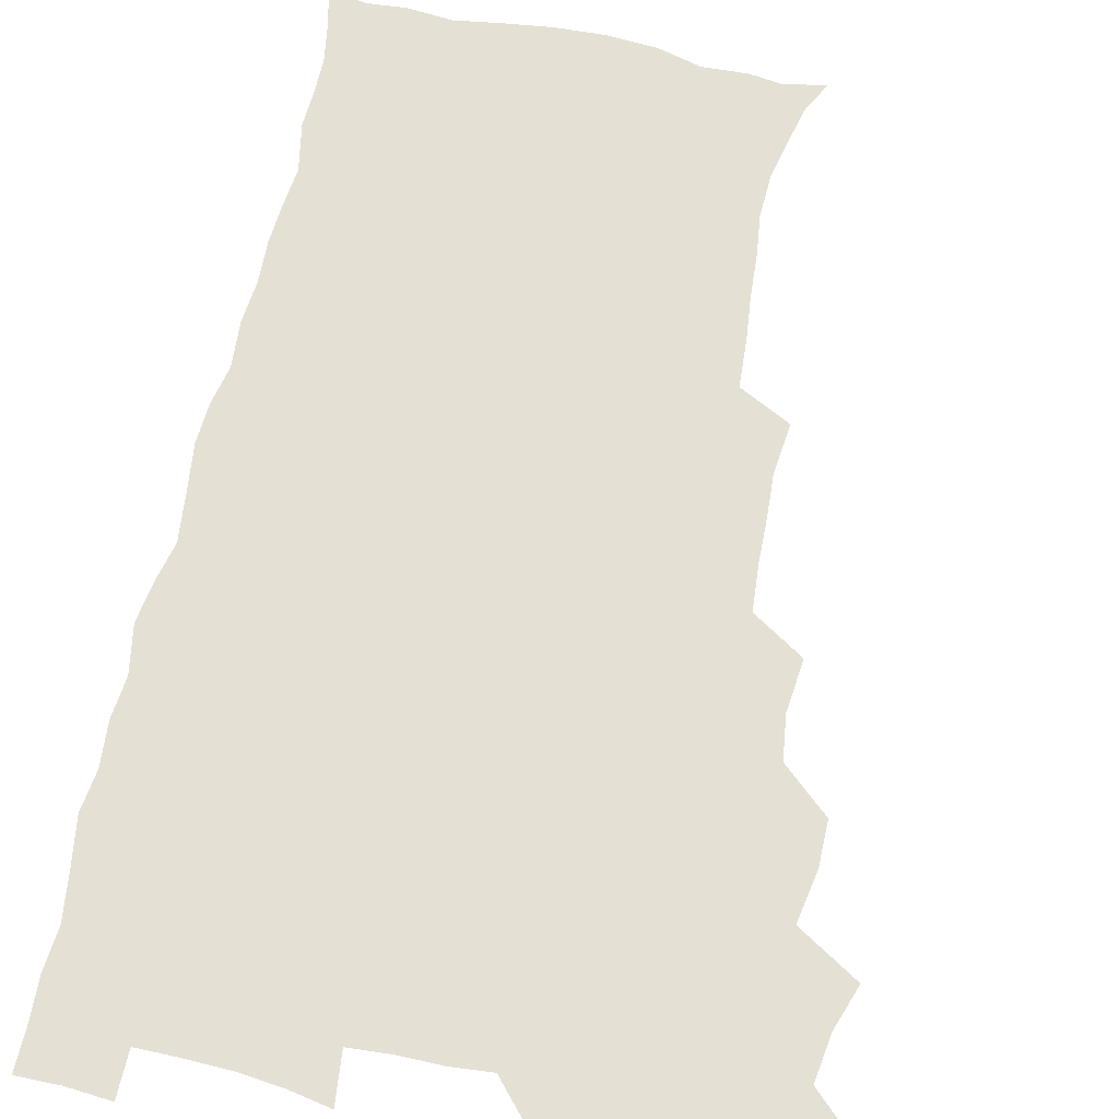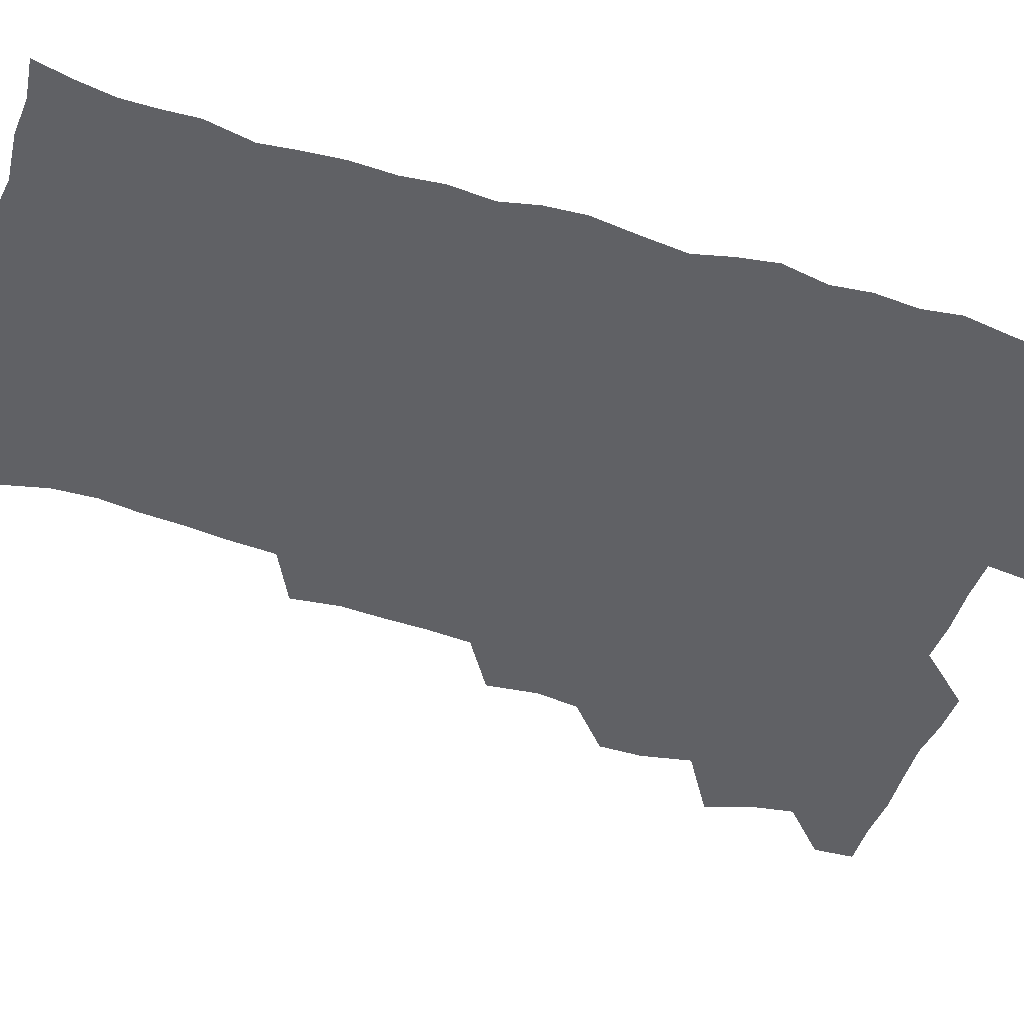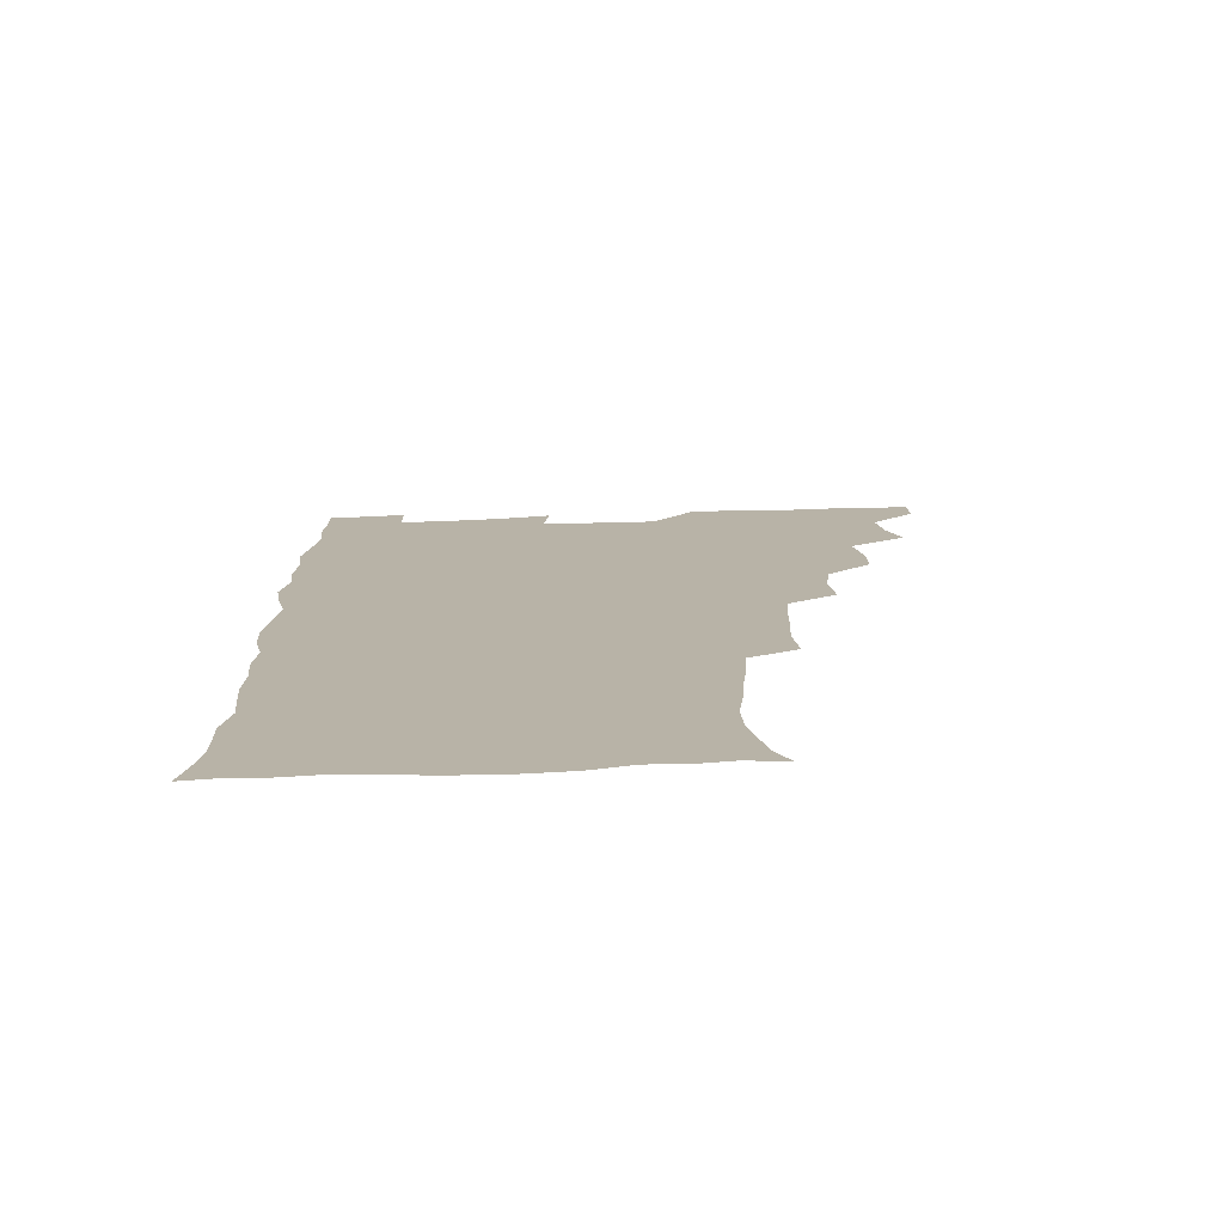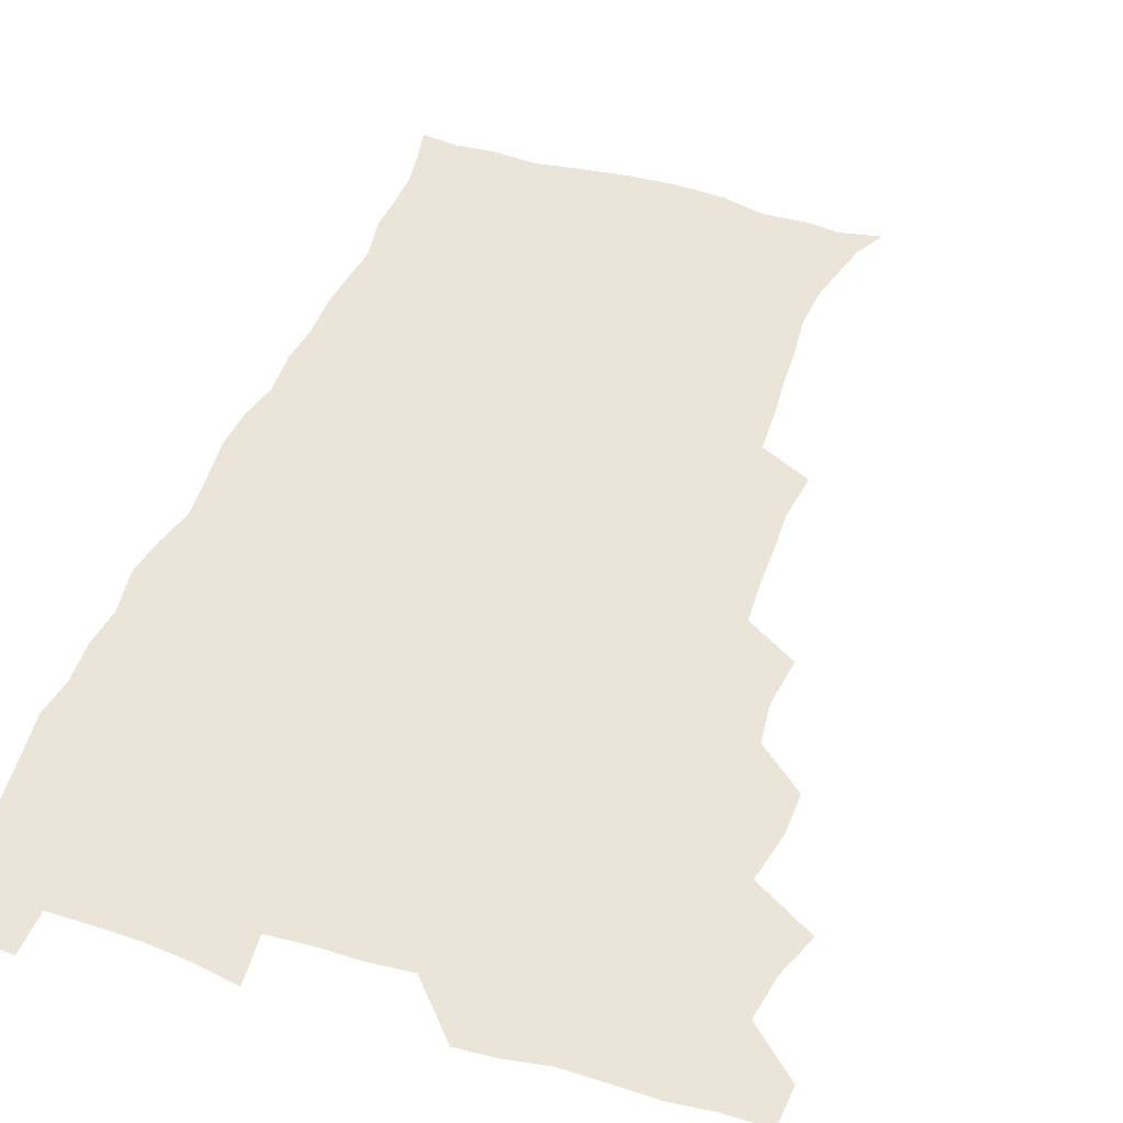
<metadata>
{"format":"obj","ext":"obj","renderer":"f3d","projection":"perspective","resolution":1024,"background":"white","views":[{"elev":65.9,"azim":-167.7,"up":"+Z"},{"elev":-50.1,"azim":71.8,"up":"+Z"},{"elev":-76.9,"azim":-178.2,"up":"+Y"},{"elev":44.8,"azim":-160.2,"up":"+Z"}]}
</metadata>
<code>
v 480 540.4 0
v 480.8 555.3 0
v 488.6 492.3 0
v 494.2 508 0
v 496.7 524.5 0
v 497.1 539.6 0
v 496.1 555.3 0
v 506.6 444.6 0
v 506.7 460.5 0
v 510.1 478.9 0
v 513.8 495.4 0
v 511.7 509.5 0
v 513.4 524.6 0
v 512.8 539.3 0
v 510.8 556.8 0
v 522.9 395.7 0
v 524.9 414.6 0
v 522.9 430 0
v 526.6 448.8 0
v 526.6 464.7 0
v 526.2 479.8 0
v 527.5 495.2 0
v 528.3 510.2 0
v 528.5 524.5 0
v 528 538.8 0
v 526 556.4 0
v 541.2 318.1 0
v 543.3 336.2 0
v 542.5 351.2 0
v 542.2 367.3 0
v 541 384.1 0
v 540.6 401.1 0
v 540.8 417.8 0
v 543.7 436.4 0
v 541.8 450.2 0
v 543.2 466.1 0
v 543.7 481.3 0
v 542.4 495.7 0
v 543.2 510.2 0
v 543 524.7 0
v 542.2 539.4 0
v 540.8 556.3 0
v 551.9 190.7 0
v 557.7 201.8 0
v 560.6 213.8 0
v 564.1 229.3 0
v 564.8 245.3 0
v 563 259.7 0
v 562.1 275.4 0
v 560.5 290.4 0
v 559.5 308.5 0
v 559.7 326.7 0
v 559 341.9 0
v 558.7 357.7 0
v 558.1 373.2 0
v 557.6 389.1 0
v 558.1 405.9 0
v 558 421.7 0
v 557.7 436.8 0
v 559.5 453.2 0
v 558.2 467 0
v 558.8 481.9 0
v 559.9 496.3 0
v 558.3 510.7 0
v 557.3 525.5 0
v 556.5 540.6 0
v 554.9 558.7 0
v 567 193.6 0
v 569.7 204.1 0
v 576.6 222.4 0
v 578 237.9 0
v 578.1 252.9 0
v 577.7 268.4 0
v 576.1 282.3 0
v 574.3 296.4 0
v 575.3 315.8 0
v 575 331.6 0
v 574.6 346.5 0
v 574.6 362.3 0
v 573.2 376.4 0
v 573.8 393.1 0
v 572.7 407.1 0
v 573.6 423.6 0
v 573 438 0
v 573.4 453.3 0
v 573.4 467.8 0
v 573.8 482.4 0
v 573.3 496.6 0
v 573.8 510.5 0
v 572.6 525 0
v 571.2 540.5 0
v 568.7 559.7 0
v 578.6 191.9 0
v 587.3 210.7 0
v 591.1 228.1 0
v 591.1 241.7 0
v 592.3 259.6 0
v 591.1 272.6 0
v 589.8 286.4 0
v 590 303.4 0
v 589.1 317.9 0
v 588.1 332 0
v 589.8 350.6 0
v 589 364.2 0
v 588.1 378.7 0
v 588.2 394.3 0
v 588.4 409.5 0
v 588.6 424.9 0
v 587.9 438.9 0
v 588 453.7 0
v 588.8 469 0
v 588.5 482.6 0
v 588 496.7 0
v 587.7 511 0
v 586.7 525.9 0
v 585.8 540.3 0
v 594.8 192.6 0
v 601.5 211.4 0
v 603.8 228.4 0
v 604.6 244.2 0
v 604.8 259.5 0
v 604 273.5 0
v 603.7 289.2 0
v 603.5 304.6 0
v 603.3 320.7 0
v 603.7 337.3 0
v 603 349.3 0
v 602.9 365.6 0
v 602.7 380.7 0
v 603.2 396.8 0
v 602.6 409.9 0
v 602.8 425.2 0
v 602.5 439.5 0
v 602.4 453.9 0
v 602.6 468.4 0
v 602.7 482.6 0
v 602.9 496.8 0
v 602.3 511.1 0
v 601.2 526.4 0
v 600.4 541.5 0
v 610.4 188.3 0
v 616.4 213.2 0
v 617.8 230.4 0
v 617.9 245 0
v 618.1 261.1 0
v 617.7 275.2 0
v 617.2 289.4 0
v 617.3 306.5 0
v 617.3 323 0
v 617.1 337.4 0
v 616.8 350.5 0
v 616.8 366.1 0
v 616.7 380.8 0
v 616.7 396.1 0
v 616.5 409.2 0
v 616.9 425.8 0
v 616.7 439.6 0
v 616.9 454.6 0
v 617 468.8 0
v 616.9 482.6 0
v 617 496.9 0
v 617.1 510.9 0
v 617.2 525 0
v 615.8 541.4 0
v 628.1 187 0
v 630.8 211.6 0
v 631.4 230.3 0
v 631.5 246.2 0
v 631.6 261.9 0
v 631.4 276.2 0
v 631.2 292 0
v 631.1 306.8 0
v 630.9 322.3 0
v 630.8 336.9 0
v 630.8 351.3 0
v 630.7 366 0
v 630.7 381.7 0
v 630.7 395.8 0
v 630.7 410.4 0
v 630.8 426.1 0
v 630.8 439.8 0
v 631 454.4 0
v 631.1 468.6 0
v 631.2 482.6 0
v 631.3 496.9 0
v 631.4 510.9 0
v 631.5 524.8 0
v 630.6 542.3 0
v 628.7 560.5 0
v 646 187.7 0
v 645.7 212.9 0
v 645.3 230.4 0
v 645.3 244.8 0
v 644.9 261.7 0
v 645.1 276.9 0
v 644.8 291.7 0
v 644.6 308.1 0
v 644.6 322.4 0
v 644.7 336.2 0
v 644.6 350.5 0
v 644.5 366.7 0
v 644.6 381.4 0
v 644.6 395.9 0
v 644.7 410.5 0
v 644.7 425.7 0
v 644.9 439.8 0
v 645 454.4 0
v 645.3 468.6 0
v 645.6 483.3 0
v 645.8 497.2 0
v 645.8 511 0
v 645.7 525.5 0
v 645.6 540.9 0
v 644.2 557.5 0
v 663.7 189.8 0
v 660.6 212.1 0
v 659.5 229 0
v 658.7 245 0
v 660.4 256.5 0
v 658.6 275.7 0
v 658.5 290.8 0
v 658.4 306 0
v 658.1 321.9 0
v 658.2 336.5 0
v 658.4 351 0
v 658.3 366.1 0
v 658.4 380.8 0
v 658.8 394.9 0
v 658.8 410 0
v 659.1 424.4 0
v 659.1 439.4 0
v 659.7 453.4 0
v 659.5 468.5 0
v 659.7 482.8 0
v 659.7 497.1 0
v 660.2 511.4 0
v 660.3 525.8 0
v 660.5 540 0
v 659.6 555.8 0
v 680.1 192.2 0
v 675.8 210.8 0
v 673.1 229.6 0
v 673.4 242.7 0
v 673 257.7 0
v 671.2 277.3 0
v 672 290.3 0
v 671.3 307 0
v 671.3 321.7 0
v 671.8 335.7 0
v 672.3 349.8 0
v 671.8 365.8 0
v 672.5 379.7 0
v 672.8 394.2 0
v 674.1 407.7 0
v 673.9 422.9 0
v 673.3 438.7 0
v 673.9 453 0
v 674 467.7 0
v 673.5 483.2 0
v 674 497 0
v 674.5 511.2 0
v 674.9 525.8 0
v 675 540.4 0
v 675 555.3 0
v 696.6 190.6 0
v 691.1 208.9 0
v 686.8 228.4 0
v 686.9 242.1 0
v 685.9 258.2 0
v 686.3 272.5 0
v 685.3 289 0
v 685.9 303 0
v 684.4 320.2 0
v 686.4 333 0
v 686.5 347.9 0
v 687.5 362.1 0
v 686.8 377.8 0
v 687.4 392.2 0
v 688.3 406.5 0
v 687.8 422.3 0
v 688.8 436.4 0
v 688.5 451.9 0
v 688.8 466.7 0
v 688.4 481.9 0
v 689.1 496.2 0
v 689.1 511 0
v 689.6 525.5 0
v 689.9 540 0
v 690.1 555.3 0
v 690.3 571.6 0
v 710.1 191.7 0
v 705.4 207.6 0
v 703.7 222.3 0
v 702.2 237.5 0
v 699.9 254.5 0
v 700.3 268.6 0
v 700.5 283.6 0
v 700.2 299.2 0
v 701.3 313.5 0
v 701.6 328.5 0
v 702.1 343.4 0
v 704 357.3 0
v 703.5 373 0
v 702.9 388.7 0
v 703.4 403.8 0
v 703.1 419.7 0
v 702.8 435.1 0
v 704.9 449 0
v 704.8 464.4 0
v 702.8 480.8 0
v 704.7 494.8 0
v 704.6 510 0
v 704.3 525.3 0
v 704.4 539.7 0
v 705.5 555.1 0
v 705.8 570.3 0
v 723.9 189.8 0
v 720.9 203.4 0
v 718.8 217.2 0
v 718.9 229.9 0
v 719.6 243.1 0
v 716.5 260.5 0
v 718 274.1 0
v 719.2 288.5 0
v 718.7 304.6 0
v 720.3 319.3 0
v 719.2 336.1 0
v 722.2 349.8 0
v 723.2 364.5 0
v 721.3 381.5 0
v 719.6 399 0
v 722.9 413.1 0
v 725.1 427.7 0
v 722.2 445 0
v 723.8 459.6 0
v 722.7 475.9 0
v 724.6 490.4 0
v 722.2 507.2 0
v 720.1 524.4 0
v 721.5 539.7 0
v 720.9 555.1 0
v 721.1 570.4 0
f 5 6 1
f 1 6 2
f 6 7 2
f 10 11 3
f 3 11 4
f 11 12 4
f 4 12 5
f 12 13 5
f 5 13 6
f 13 14 6
f 6 14 7
f 14 15 7
f 18 19 8
f 8 19 9
f 19 20 9
f 9 20 10
f 20 21 10
f 10 21 11
f 21 22 11
f 11 22 12
f 22 23 12
f 12 23 13
f 23 24 13
f 13 24 14
f 24 25 14
f 14 25 15
f 25 26 15
f 31 32 16
f 16 32 17
f 32 33 17
f 17 33 18
f 33 34 18
f 18 34 19
f 34 35 19
f 19 35 20
f 35 36 20
f 20 36 21
f 36 37 21
f 21 37 22
f 37 38 22
f 22 38 23
f 38 39 23
f 23 39 24
f 39 40 24
f 24 40 25
f 40 41 25
f 25 41 26
f 41 42 26
f 51 52 27
f 27 52 28
f 52 53 28
f 28 53 29
f 53 54 29
f 29 54 30
f 54 55 30
f 30 55 31
f 55 56 31
f 31 56 32
f 56 57 32
f 32 57 33
f 57 58 33
f 33 58 34
f 58 59 34
f 34 59 35
f 59 60 35
f 35 60 36
f 60 61 36
f 36 61 37
f 61 62 37
f 37 62 38
f 62 63 38
f 38 63 39
f 63 64 39
f 39 64 40
f 64 65 40
f 40 65 41
f 65 66 41
f 41 66 42
f 66 67 42
f 43 68 44
f 68 69 44
f 44 69 45
f 69 70 45
f 45 70 46
f 70 71 46
f 46 71 47
f 71 72 47
f 47 72 48
f 72 73 48
f 48 73 49
f 73 74 49
f 49 74 50
f 74 75 50
f 50 75 51
f 75 76 51
f 51 76 52
f 76 77 52
f 52 77 53
f 77 78 53
f 53 78 54
f 78 79 54
f 54 79 55
f 79 80 55
f 55 80 56
f 80 81 56
f 56 81 57
f 81 82 57
f 57 82 58
f 82 83 58
f 58 83 59
f 83 84 59
f 59 84 60
f 84 85 60
f 60 85 61
f 85 86 61
f 61 86 62
f 86 87 62
f 62 87 63
f 87 88 63
f 63 88 64
f 88 89 64
f 64 89 65
f 89 90 65
f 65 90 66
f 90 91 66
f 66 91 67
f 91 92 67
f 68 93 69
f 93 94 69
f 69 94 70
f 94 95 70
f 70 95 71
f 95 96 71
f 71 96 72
f 96 97 72
f 72 97 73
f 97 98 73
f 73 98 74
f 98 99 74
f 74 99 75
f 99 100 75
f 75 100 76
f 100 101 76
f 76 101 77
f 101 102 77
f 77 102 78
f 102 103 78
f 78 103 79
f 103 104 79
f 79 104 80
f 104 105 80
f 80 105 81
f 105 106 81
f 81 106 82
f 106 107 82
f 82 107 83
f 107 108 83
f 83 108 84
f 108 109 84
f 84 109 85
f 109 110 85
f 85 110 86
f 110 111 86
f 86 111 87
f 111 112 87
f 87 112 88
f 112 113 88
f 88 113 89
f 113 114 89
f 89 114 90
f 114 115 90
f 90 115 91
f 115 116 91
f 91 116 92
f 93 117 94
f 117 118 94
f 94 118 95
f 118 119 95
f 95 119 96
f 119 120 96
f 96 120 97
f 120 121 97
f 97 121 98
f 121 122 98
f 98 122 99
f 122 123 99
f 99 123 100
f 123 124 100
f 100 124 101
f 124 125 101
f 101 125 102
f 125 126 102
f 102 126 103
f 126 127 103
f 103 127 104
f 127 128 104
f 104 128 105
f 128 129 105
f 105 129 106
f 129 130 106
f 106 130 107
f 130 131 107
f 107 131 108
f 131 132 108
f 108 132 109
f 132 133 109
f 109 133 110
f 133 134 110
f 110 134 111
f 134 135 111
f 111 135 112
f 135 136 112
f 112 136 113
f 136 137 113
f 113 137 114
f 137 138 114
f 114 138 115
f 138 139 115
f 115 139 116
f 139 140 116
f 117 141 118
f 141 142 118
f 118 142 119
f 142 143 119
f 119 143 120
f 143 144 120
f 120 144 121
f 144 145 121
f 121 145 122
f 145 146 122
f 122 146 123
f 146 147 123
f 123 147 124
f 147 148 124
f 124 148 125
f 148 149 125
f 125 149 126
f 149 150 126
f 126 150 127
f 150 151 127
f 127 151 128
f 151 152 128
f 128 152 129
f 152 153 129
f 129 153 130
f 153 154 130
f 130 154 131
f 154 155 131
f 131 155 132
f 155 156 132
f 132 156 133
f 156 157 133
f 133 157 134
f 157 158 134
f 134 158 135
f 158 159 135
f 135 159 136
f 159 160 136
f 136 160 137
f 160 161 137
f 137 161 138
f 161 162 138
f 138 162 139
f 162 163 139
f 139 163 140
f 163 164 140
f 141 165 142
f 165 166 142
f 142 166 143
f 166 167 143
f 143 167 144
f 167 168 144
f 144 168 145
f 168 169 145
f 145 169 146
f 169 170 146
f 146 170 147
f 170 171 147
f 147 171 148
f 171 172 148
f 148 172 149
f 172 173 149
f 149 173 150
f 173 174 150
f 150 174 151
f 174 175 151
f 151 175 152
f 175 176 152
f 152 176 153
f 176 177 153
f 153 177 154
f 177 178 154
f 154 178 155
f 178 179 155
f 155 179 156
f 179 180 156
f 156 180 157
f 180 181 157
f 157 181 158
f 181 182 158
f 158 182 159
f 182 183 159
f 159 183 160
f 183 184 160
f 160 184 161
f 184 185 161
f 161 185 162
f 185 186 162
f 162 186 163
f 186 187 163
f 163 187 164
f 187 188 164
f 165 190 166
f 190 191 166
f 166 191 167
f 191 192 167
f 167 192 168
f 192 193 168
f 168 193 169
f 193 194 169
f 169 194 170
f 194 195 170
f 170 195 171
f 195 196 171
f 171 196 172
f 196 197 172
f 172 197 173
f 197 198 173
f 173 198 174
f 198 199 174
f 174 199 175
f 199 200 175
f 175 200 176
f 200 201 176
f 176 201 177
f 201 202 177
f 177 202 178
f 202 203 178
f 178 203 179
f 203 204 179
f 179 204 180
f 204 205 180
f 180 205 181
f 205 206 181
f 181 206 182
f 206 207 182
f 182 207 183
f 207 208 183
f 183 208 184
f 208 209 184
f 184 209 185
f 209 210 185
f 185 210 186
f 210 211 186
f 186 211 187
f 211 212 187
f 187 212 188
f 212 213 188
f 188 213 189
f 213 214 189
f 190 215 191
f 215 216 191
f 191 216 192
f 216 217 192
f 192 217 193
f 217 218 193
f 193 218 194
f 218 219 194
f 194 219 195
f 219 220 195
f 195 220 196
f 220 221 196
f 196 221 197
f 221 222 197
f 197 222 198
f 222 223 198
f 198 223 199
f 223 224 199
f 199 224 200
f 224 225 200
f 200 225 201
f 225 226 201
f 201 226 202
f 226 227 202
f 202 227 203
f 227 228 203
f 203 228 204
f 228 229 204
f 204 229 205
f 229 230 205
f 205 230 206
f 230 231 206
f 206 231 207
f 231 232 207
f 207 232 208
f 232 233 208
f 208 233 209
f 233 234 209
f 209 234 210
f 234 235 210
f 210 235 211
f 235 236 211
f 211 236 212
f 236 237 212
f 212 237 213
f 237 238 213
f 213 238 214
f 238 239 214
f 215 240 216
f 240 241 216
f 216 241 217
f 241 242 217
f 217 242 218
f 242 243 218
f 218 243 219
f 243 244 219
f 219 244 220
f 244 245 220
f 220 245 221
f 245 246 221
f 221 246 222
f 246 247 222
f 222 247 223
f 247 248 223
f 223 248 224
f 248 249 224
f 224 249 225
f 249 250 225
f 225 250 226
f 250 251 226
f 226 251 227
f 251 252 227
f 227 252 228
f 252 253 228
f 228 253 229
f 253 254 229
f 229 254 230
f 254 255 230
f 230 255 231
f 255 256 231
f 231 256 232
f 256 257 232
f 232 257 233
f 257 258 233
f 233 258 234
f 258 259 234
f 234 259 235
f 259 260 235
f 235 260 236
f 260 261 236
f 236 261 237
f 261 262 237
f 237 262 238
f 262 263 238
f 238 263 239
f 263 264 239
f 240 265 241
f 265 266 241
f 241 266 242
f 266 267 242
f 242 267 243
f 267 268 243
f 243 268 244
f 268 269 244
f 244 269 245
f 269 270 245
f 245 270 246
f 270 271 246
f 246 271 247
f 271 272 247
f 247 272 248
f 272 273 248
f 248 273 249
f 273 274 249
f 249 274 250
f 274 275 250
f 250 275 251
f 275 276 251
f 251 276 252
f 276 277 252
f 252 277 253
f 277 278 253
f 253 278 254
f 278 279 254
f 254 279 255
f 279 280 255
f 255 280 256
f 280 281 256
f 256 281 257
f 281 282 257
f 257 282 258
f 282 283 258
f 258 283 259
f 283 284 259
f 259 284 260
f 284 285 260
f 260 285 261
f 285 286 261
f 261 286 262
f 286 287 262
f 262 287 263
f 287 288 263
f 263 288 264
f 288 289 264
f 265 291 266
f 291 292 266
f 266 292 267
f 292 293 267
f 267 293 268
f 293 294 268
f 268 294 269
f 294 295 269
f 269 295 270
f 295 296 270
f 270 296 271
f 296 297 271
f 271 297 272
f 297 298 272
f 272 298 273
f 298 299 273
f 273 299 274
f 299 300 274
f 274 300 275
f 300 301 275
f 275 301 276
f 301 302 276
f 276 302 277
f 302 303 277
f 277 303 278
f 303 304 278
f 278 304 279
f 304 305 279
f 279 305 280
f 305 306 280
f 280 306 281
f 306 307 281
f 281 307 282
f 307 308 282
f 282 308 283
f 308 309 283
f 283 309 284
f 309 310 284
f 284 310 285
f 310 311 285
f 285 311 286
f 311 312 286
f 286 312 287
f 312 313 287
f 287 313 288
f 313 314 288
f 288 314 289
f 314 315 289
f 289 315 290
f 315 316 290
f 291 317 292
f 317 318 292
f 292 318 293
f 318 319 293
f 293 319 294
f 319 320 294
f 294 320 295
f 320 321 295
f 295 321 296
f 321 322 296
f 296 322 297
f 322 323 297
f 297 323 298
f 323 324 298
f 298 324 299
f 324 325 299
f 299 325 300
f 325 326 300
f 300 326 301
f 326 327 301
f 301 327 302
f 327 328 302
f 302 328 303
f 328 329 303
f 303 329 304
f 329 330 304
f 304 330 305
f 330 331 305
f 305 331 306
f 331 332 306
f 306 332 307
f 332 333 307
f 307 333 308
f 333 334 308
f 308 334 309
f 334 335 309
f 309 335 310
f 335 336 310
f 310 336 311
f 336 337 311
f 311 337 312
f 337 338 312
f 312 338 313
f 338 339 313
f 313 339 314
f 339 340 314
f 314 340 315
f 340 341 315
f 315 341 316
f 341 342 316

</code>
